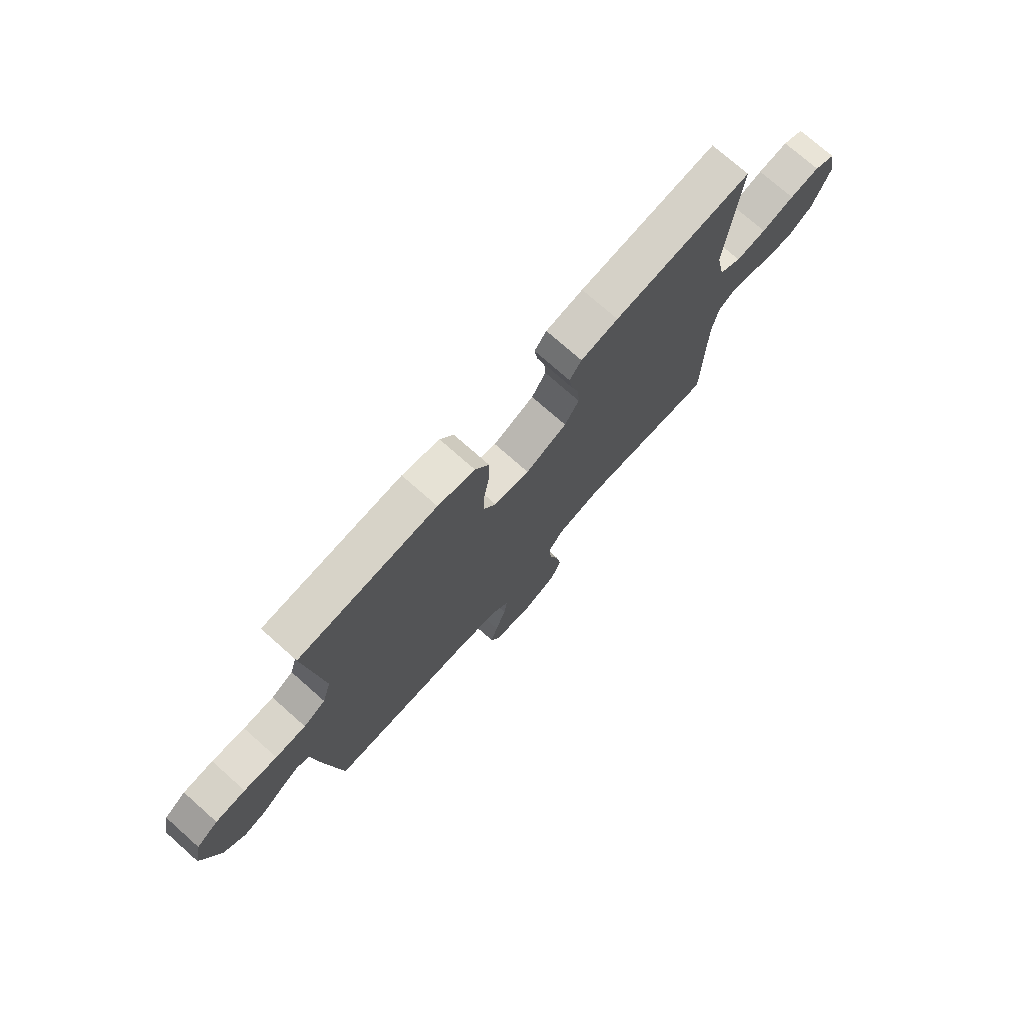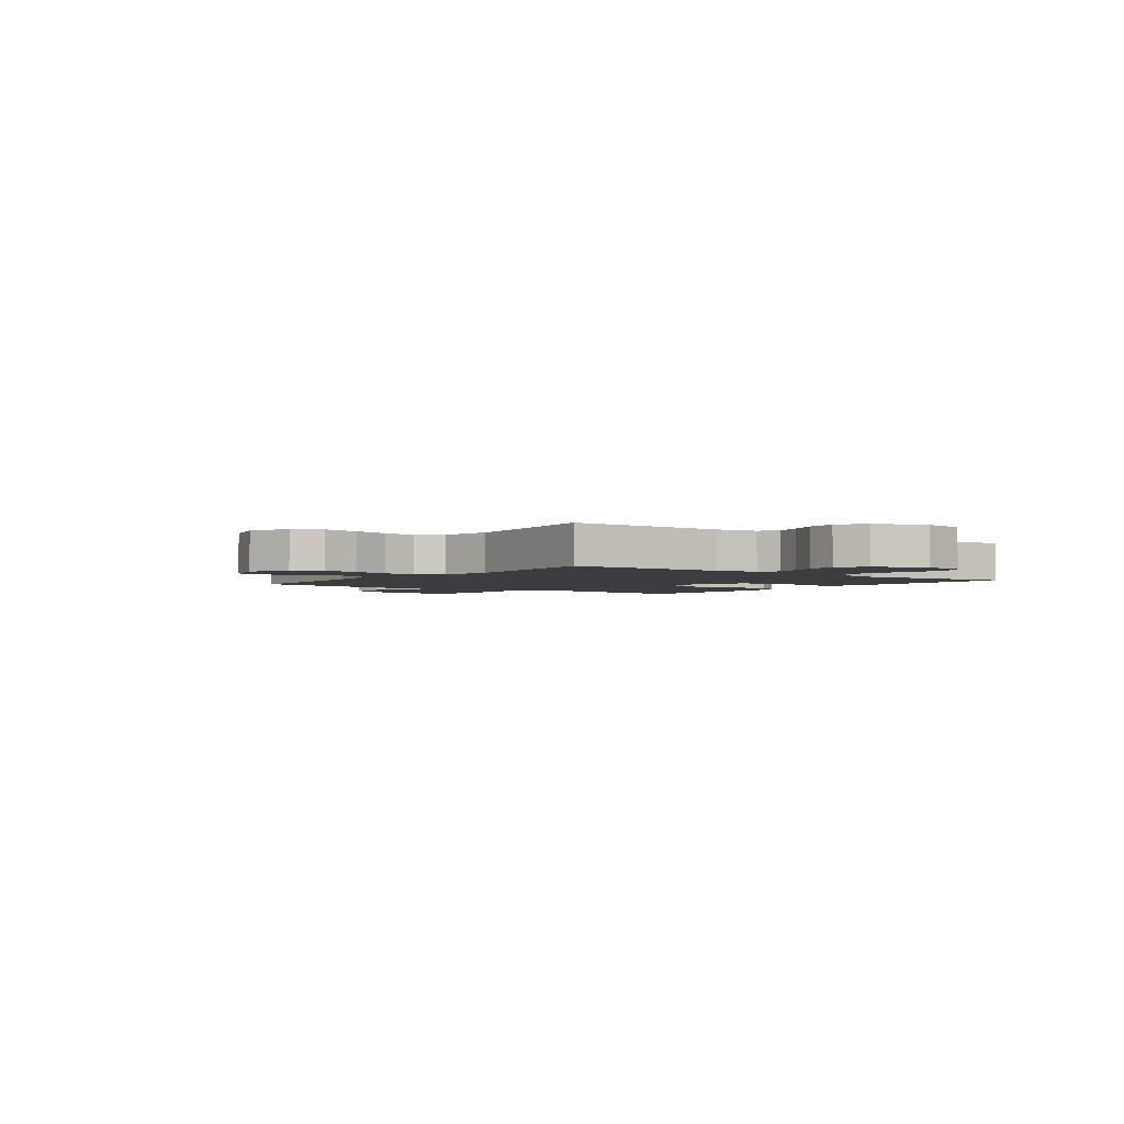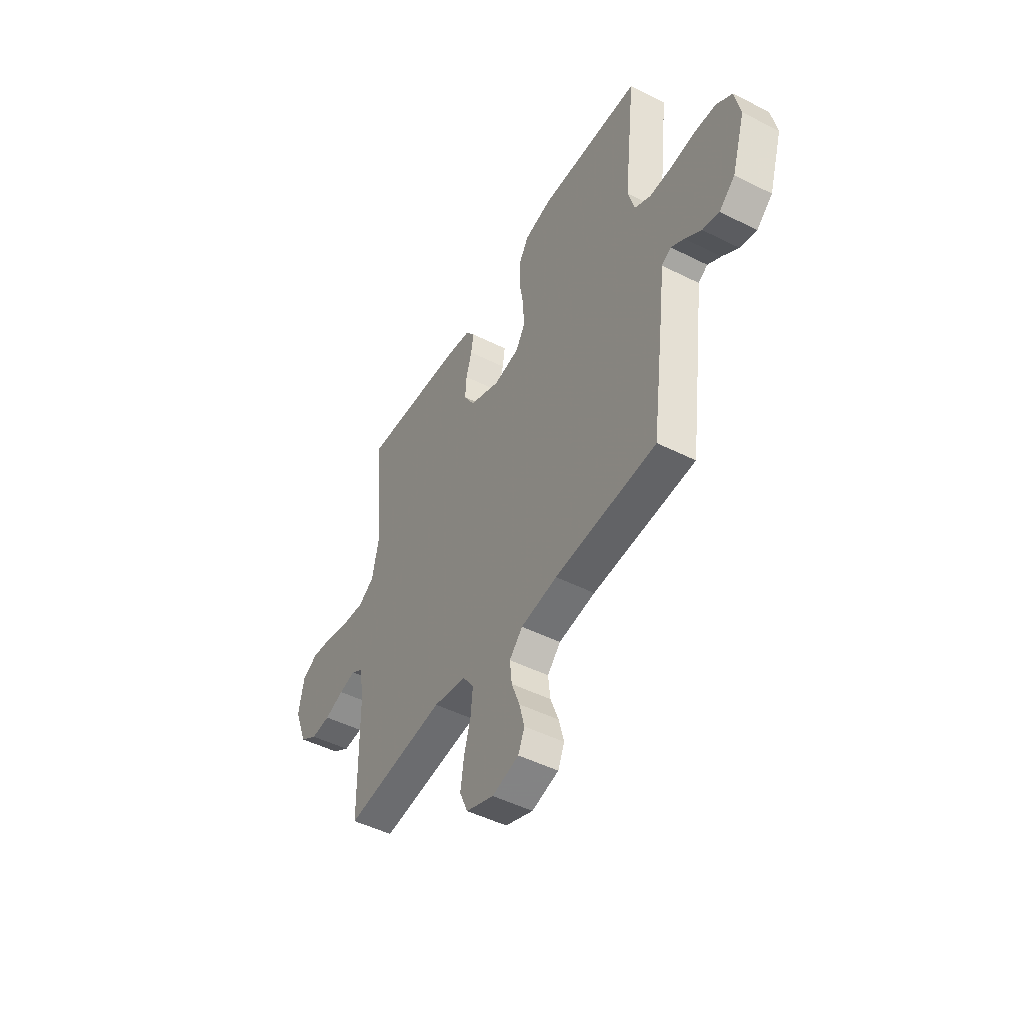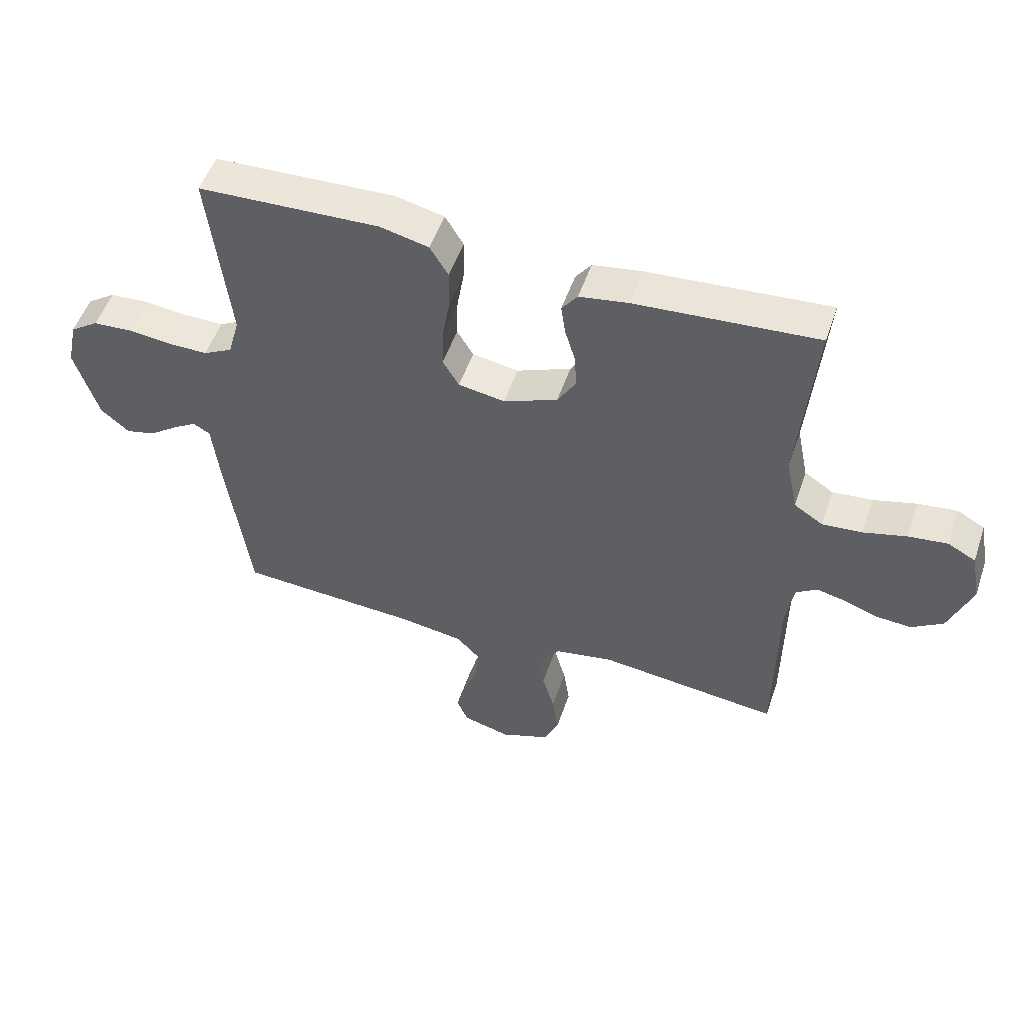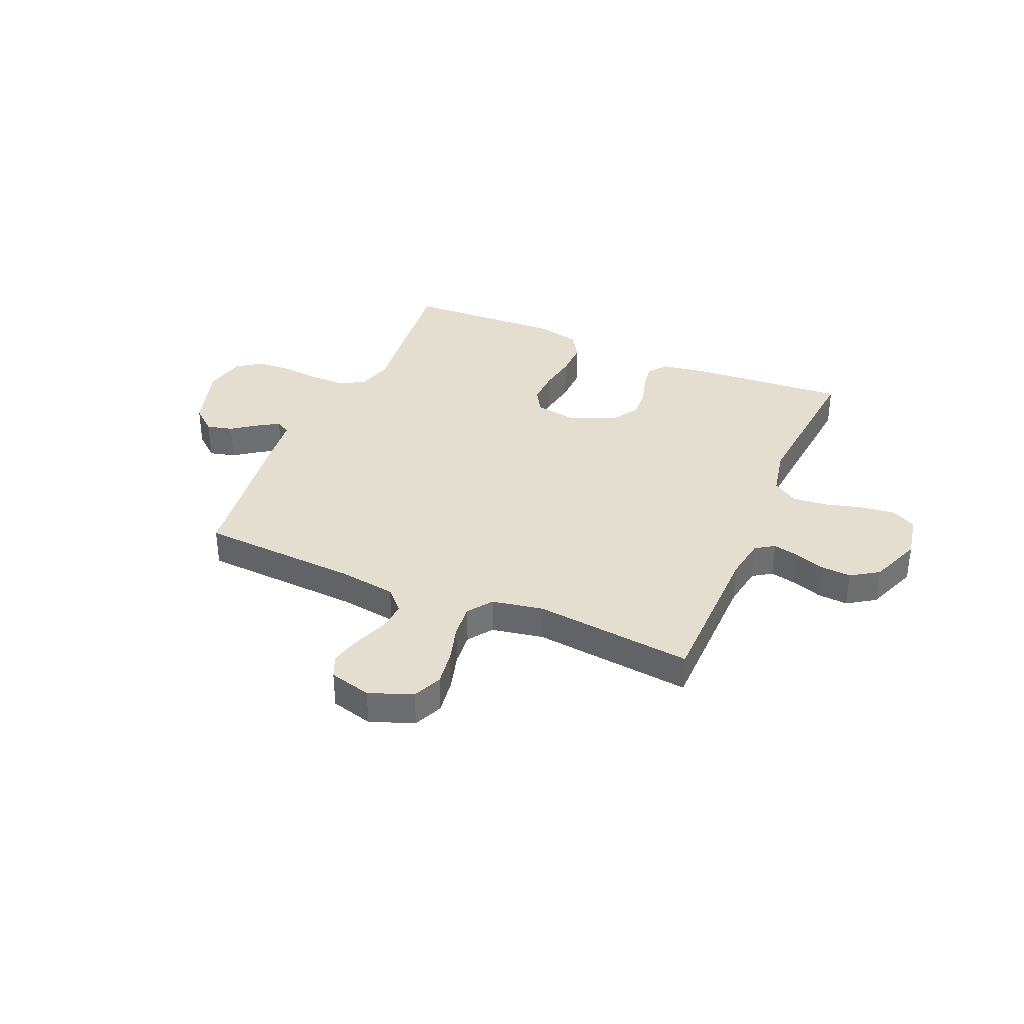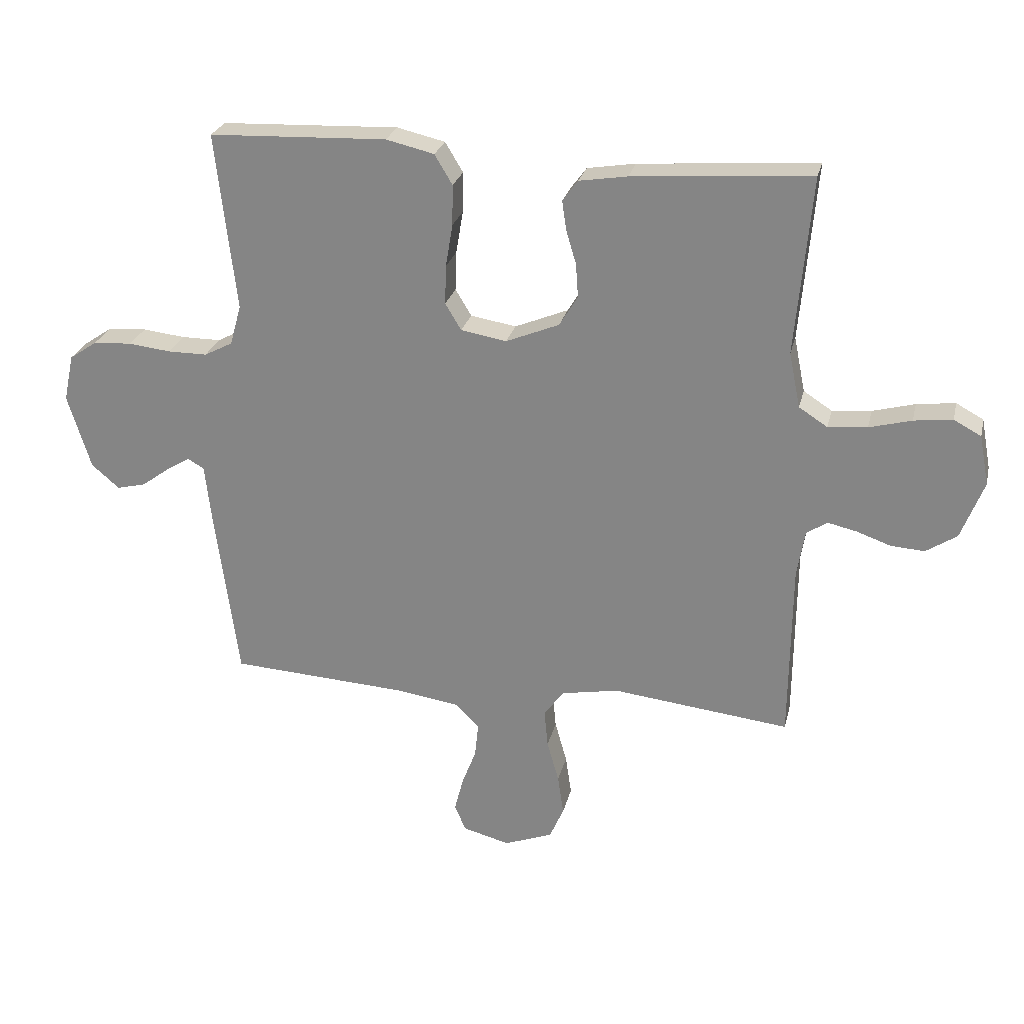
<metadata>
{"format":"obj","ext":"obj","renderer":"f3d","projection":"perspective","resolution":1024,"background":"white","views":[{"elev":74.6,"azim":131.5,"up":"+Z"},{"elev":-2.7,"azim":-126.7,"up":"+Y"},{"elev":-47.8,"azim":60.5,"up":"+Z"},{"elev":51.9,"azim":-161.4,"up":"+Z"},{"elev":35.8,"azim":-156.8,"up":"+Y"},{"elev":25.7,"azim":-167.0,"up":"+Z"}]}
</metadata>
<code>
v 0.5 0.07 -0.5
v 0.2 0.07 -0.518
v 0.092 0.07 -0.534
v 0.053 0.07 -0.575
v 0.059 0.07 -0.632
v 0.083 0.07 -0.695
v 0.098 0.07 -0.753
v 0.079 0.07 -0.797
v 0 0.07 -0.818
v -0.082 0.07 -0.787
v -0.106 0.07 -0.732
v -0.096 0.07 -0.664
v -0.076 0.07 -0.593
v -0.07 0.07 -0.53
v -0.103 0.07 -0.484
v -0.2 0.07 -0.466
v -0.5 0.07 -0.5
v -0.503 0.07 -0.2
v -0.516 0.07 -0.12
v -0.551 0.07 -0.097
v -0.6 0.07 -0.108
v -0.657 0.07 -0.128
v -0.714 0.07 -0.132
v -0.766 0.07 -0.098
v -0.804 0.07 0
v -0.788 0.07 0.084
v -0.742 0.07 0.109
v -0.677 0.07 0.101
v -0.606 0.07 0.082
v -0.54 0.07 0.076
v -0.492 0.07 0.107
v -0.473 0.07 0.2
v -0.5 0.07 0.5
v -0.2 0.07 0.478
v -0.119 0.07 0.465
v -0.093 0.07 0.43
v -0.1 0.07 0.381
v -0.117 0.07 0.324
v -0.121 0.07 0.267
v -0.09 0.07 0.216
v 0 0.07 0.179
v 0.077 0.07 0.192
v 0.104 0.07 0.237
v 0.102 0.07 0.303
v 0.09 0.07 0.375
v 0.089 0.07 0.443
v 0.119 0.07 0.493
v 0.2 0.07 0.512
v 0.5 0.07 0.5
v 0.466 0.07 0.2
v 0.485 0.07 0.132
v 0.533 0.07 0.107
v 0.599 0.07 0.107
v 0.671 0.07 0.115
v 0.736 0.07 0.111
v 0.783 0.07 0.079
v 0.8 0.07 0
v 0.761 0.07 -0.126
v 0.714 0.07 -0.166
v 0.665 0.07 -0.154
v 0.617 0.07 -0.119
v 0.578 0.07 -0.095
v 0.55 0.07 -0.111
v 0.54 0.07 -0.2
v 0.5 0 -0.5
v 0.2 0 -0.518
v 0.092 0 -0.534
v 0.053 0 -0.575
v 0.059 0 -0.632
v 0.083 0 -0.695
v 0.098 0 -0.753
v 0.079 0 -0.797
v 0 0 -0.818
v -0.082 0 -0.787
v -0.106 0 -0.732
v -0.096 0 -0.664
v -0.076 0 -0.593
v -0.07 0 -0.53
v -0.103 0 -0.484
v -0.2 0 -0.466
v -0.5 0 -0.5
v -0.503 0 -0.2
v -0.516 0 -0.12
v -0.551 0 -0.097
v -0.6 0 -0.108
v -0.657 0 -0.128
v -0.714 0 -0.132
v -0.766 0 -0.098
v -0.804 0 0
v -0.788 0 0.084
v -0.742 0 0.109
v -0.677 0 0.101
v -0.606 0 0.082
v -0.54 0 0.076
v -0.492 0 0.107
v -0.473 0 0.2
v -0.5 0 0.5
v -0.2 0 0.478
v -0.119 0 0.465
v -0.093 0 0.43
v -0.1 0 0.381
v -0.117 0 0.324
v -0.121 0 0.267
v -0.09 0 0.216
v 0 0 0.179
v 0.077 0 0.192
v 0.104 0 0.237
v 0.102 0 0.303
v 0.09 0 0.375
v 0.089 0 0.443
v 0.119 0 0.493
v 0.2 0 0.512
v 0.5 0 0.5
v 0.466 0 0.2
v 0.485 0 0.132
v 0.533 0 0.107
v 0.599 0 0.107
v 0.671 0 0.115
v 0.736 0 0.111
v 0.783 0 0.079
v 0.8 0 0
v 0.761 0 -0.126
v 0.714 0 -0.166
v 0.665 0 -0.154
v 0.617 0 -0.119
v 0.578 0 -0.095
v 0.55 0 -0.111
v 0.54 0 -0.2
f 63 64 1 2
f 58 59 60 61
f 58 61 62
f 57 58 62
f 56 57 62
f 53 54 55 56
f 52 53 56 62
f 51 52 62 63
f 47 48 49 50
f 44 45 46 47
f 43 44 47 50
f 42 43 50 51
f 35 36 37 38
f 35 38 39
f 32 33 34 35
f 31 32 35 39
f 30 31 39 40
f 26 27 28 29
f 26 29 30
f 25 26 30
f 24 25 30
f 21 22 23 24
f 20 21 24 30
f 19 20 30 40
f 16 17 18
f 15 16 18 19
f 10 11 12 13
f 10 13 14
f 9 10 14
f 8 9 14
f 5 6 7 8
f 5 8 14
f 4 5 14 15
f 51 63 2 3
f 41 42 51 3
f 15 19 40 41
f 3 4 15 41
f 66 65 128 127
f 125 124 123 122
f 126 125 122
f 126 122 121
f 126 121 120
f 120 119 118 117
f 126 120 117 116
f 127 126 116 115
f 114 113 112 111
f 111 110 109 108
f 114 111 108 107
f 115 114 107 106
f 102 101 100 99
f 103 102 99
f 99 98 97 96
f 103 99 96 95
f 104 103 95 94
f 93 92 91 90
f 94 93 90
f 94 90 89
f 94 89 88
f 88 87 86 85
f 94 88 85 84
f 104 94 84 83
f 82 81 80
f 83 82 80 79
f 77 76 75 74
f 78 77 74
f 78 74 73
f 78 73 72
f 72 71 70 69
f 78 72 69
f 79 78 69 68
f 67 66 127 115
f 67 115 106 105
f 105 104 83 79
f 105 79 68 67
f 1 65 66 2
f 2 66 67 3
f 3 67 68 4
f 4 68 69 5
f 5 69 70 6
f 6 70 71 7
f 7 71 72 8
f 8 72 73 9
f 9 73 74 10
f 10 74 75 11
f 11 75 76 12
f 12 76 77 13
f 13 77 78 14
f 14 78 79 15
f 15 79 80 16
f 16 80 81 17
f 17 81 82 18
f 18 82 83 19
f 19 83 84 20
f 20 84 85 21
f 21 85 86 22
f 22 86 87 23
f 23 87 88 24
f 24 88 89 25
f 25 89 90 26
f 26 90 91 27
f 27 91 92 28
f 28 92 93 29
f 29 93 94 30
f 30 94 95 31
f 31 95 96 32
f 32 96 97 33
f 33 97 98 34
f 34 98 99 35
f 35 99 100 36
f 36 100 101 37
f 37 101 102 38
f 38 102 103 39
f 39 103 104 40
f 40 104 105 41
f 41 105 106 42
f 42 106 107 43
f 43 107 108 44
f 44 108 109 45
f 45 109 110 46
f 46 110 111 47
f 47 111 112 48
f 48 112 113 49
f 49 113 114 50
f 50 114 115 51
f 51 115 116 52
f 52 116 117 53
f 53 117 118 54
f 54 118 119 55
f 55 119 120 56
f 56 120 121 57
f 57 121 122 58
f 58 122 123 59
f 59 123 124 60
f 60 124 125 61
f 61 125 126 62
f 62 126 127 63
f 63 127 128 64
f 64 128 65 1

</code>
